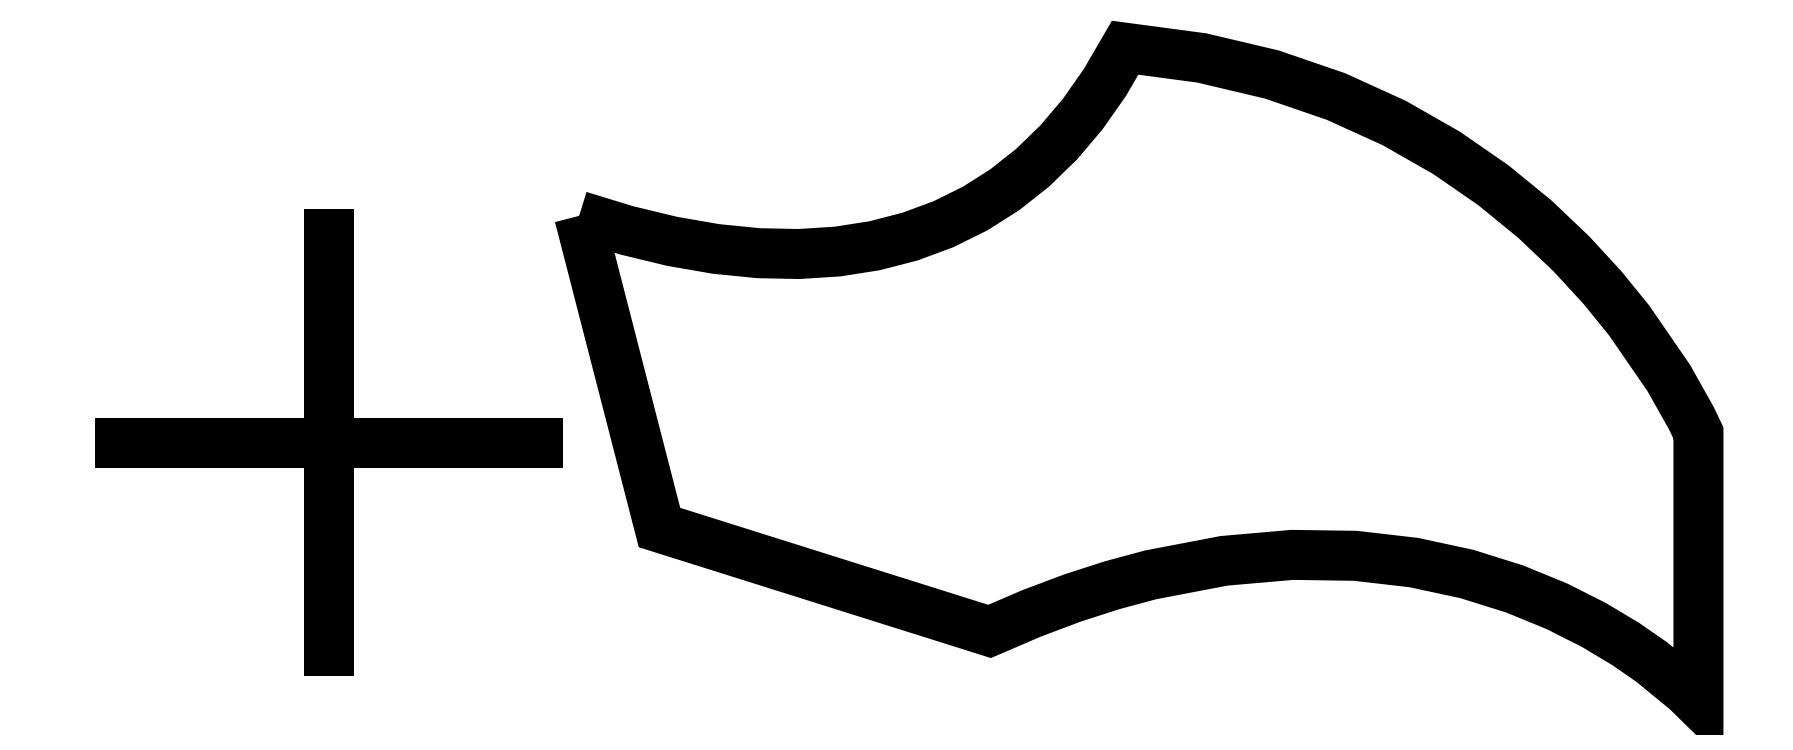
<metadata>
{"format":"dxf","ext":"dxf","renderer":"ezdxf+matplotlib","layout":"modelspace","background":"white","min_lineweight":24,"dpi":150}
</metadata>
<code>
0
SECTION
2
ENTITIES
0
LWPOLYLINE
8
spoke
90
49
70
0
10
110.3
20
153.3
30
0
10
111.3
20
153
30
0
10
112.3
20
152.8
30
0
10
113.2
20
152.6
30
0
10
114.1
20
152.5
30
0
10
115
20
152.5
30
0
10
115.8
20
152.5
30
0
10
116.6
20
152.7
30
0
10
117.3
20
152.9
30
0
10
118
20
153.1
30
0
10
118.7
20
153.5
30
0
10
119.3
20
153.9
30
0
10
119.9
20
154.3
30
0
10
120.5
20
154.9
30
0
10
121
20
155.5
30
0
10
121.4
20
156.1
30
0
10
121.9
20
156.9
30
0
10
123.5
20
156.6
30
0
10
125
20
156.3
30
0
10
126.3
20
155.8
30
0
10
127.6
20
155.3
30
0
10
128.7
20
154.6
30
0
10
129.7
20
153.9
30
0
10
130.5
20
153.2
30
0
10
131.3
20
152.5
30
0
10
132
20
151.8
30
0
10
132.5
20
151.1
30
0
10
133.4
20
149.9
30
0
10
133.8
20
149
30
0
10
134
20
148.7
30
0
10
134
20
143
30
0
10
133.8
20
143.2
30
0
10
133
20
143.9
30
0
10
132.5
20
144.2
30
0
10
131.8
20
144.6
30
0
10
131
20
145
30
0
10
130.1
20
145.4
30
0
10
129.1
20
145.7
30
0
10
128
20
146
30
0
10
126.7
20
146.1
30
0
10
125.4
20
146.1
30
0
10
124
20
146
30
0
10
122.4
20
145.7
30
0
10
121.6
20
145.5
30
0
10
120.7
20
145.2
30
0
10
119.9
20
144.9
30
0
10
119
20
144.5
30
0
10
112
20
146.7
30
0
10
110.3
20
153.3
30
0
0
LWPOLYLINE
8
spoke
90
2
70
0
10
105
20
153.5
30
0
10
105
20
143.5
30
0
0
LWPOLYLINE
8
spoke
90
2
70
0
10
100.1
20
148.5
30
0
10
109.9
20
148.5
30
0
0
ENDSEC
0
EOF

</code>
